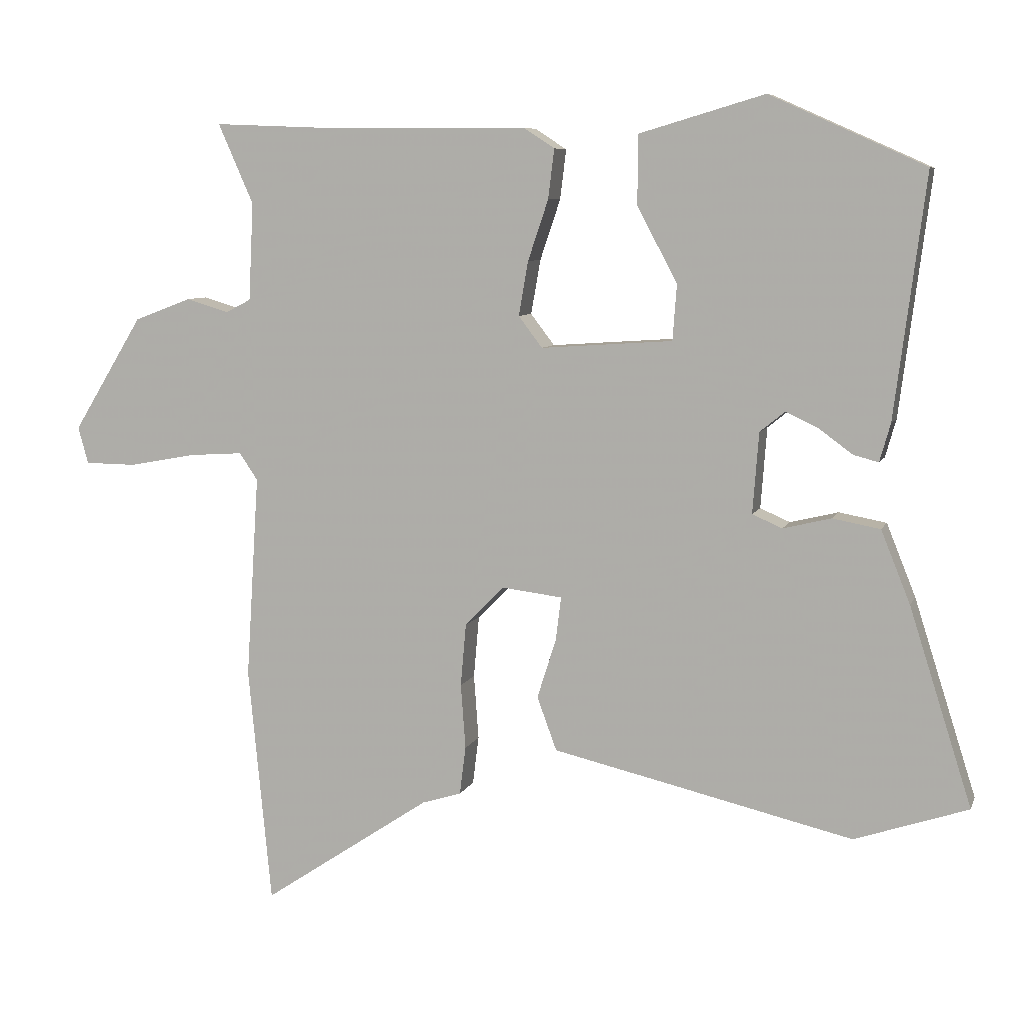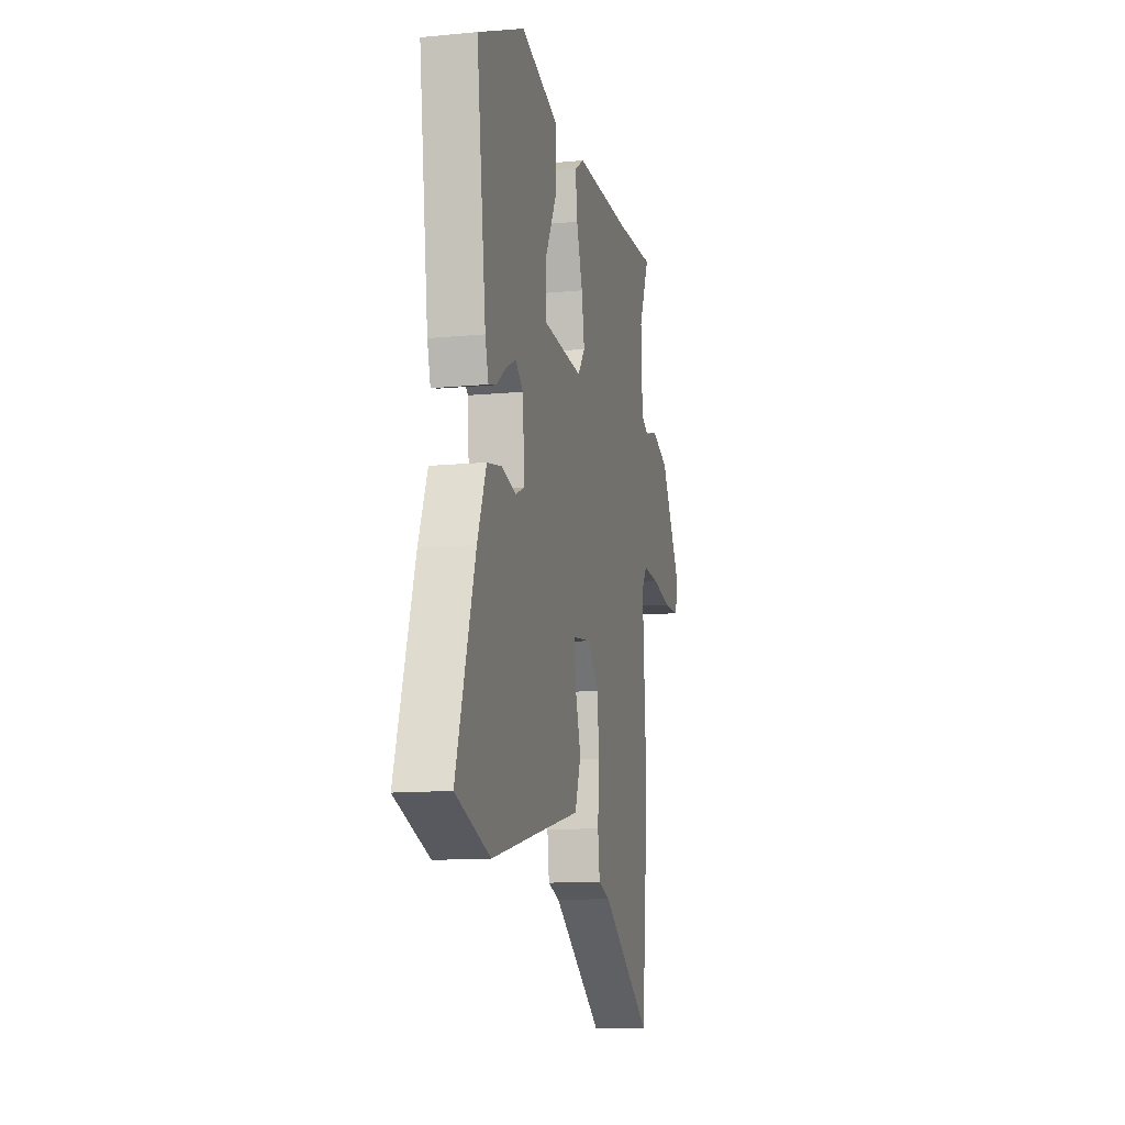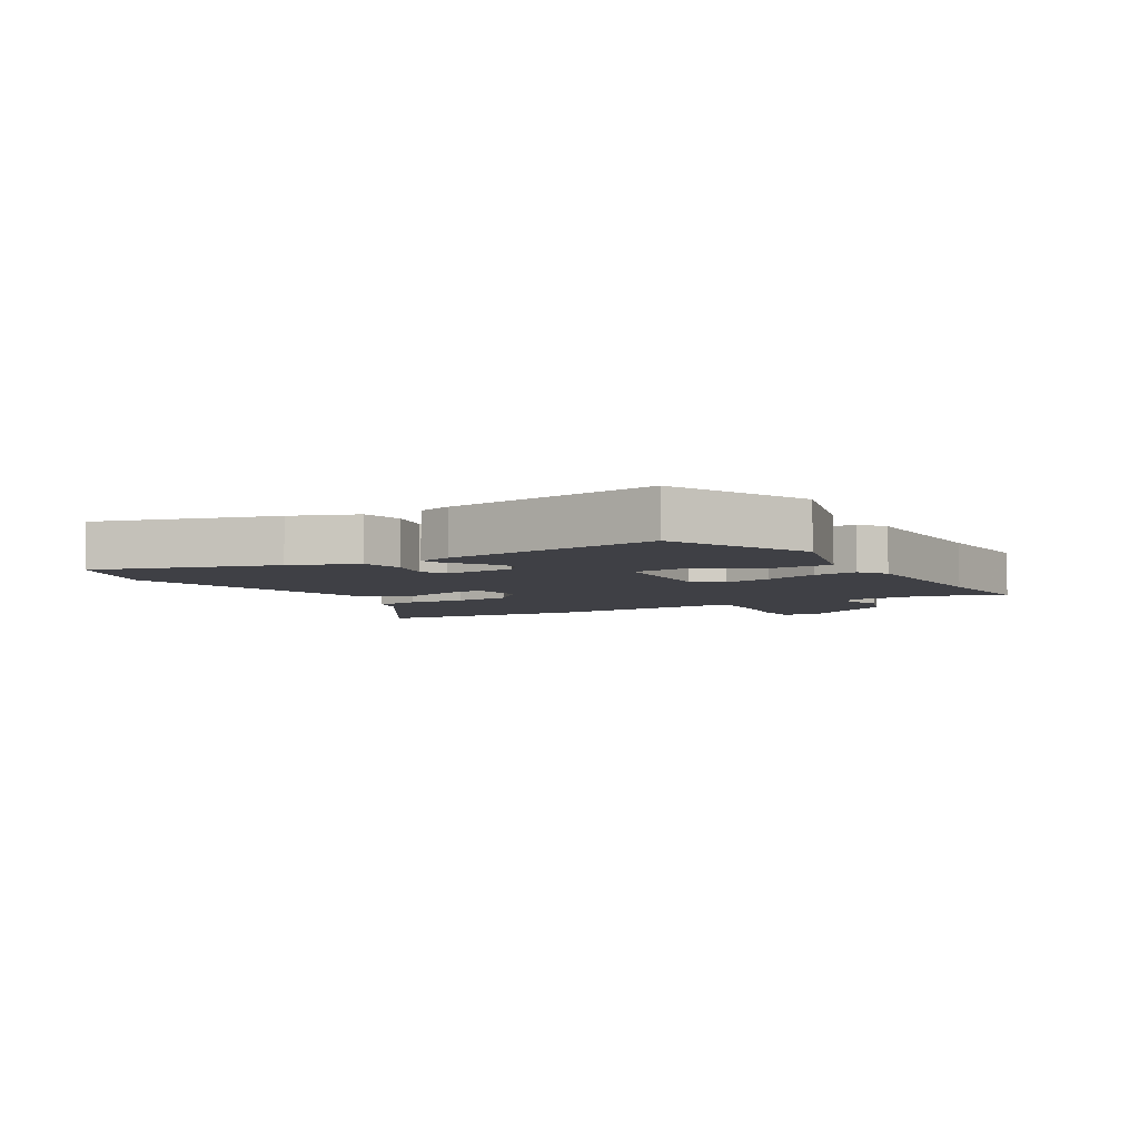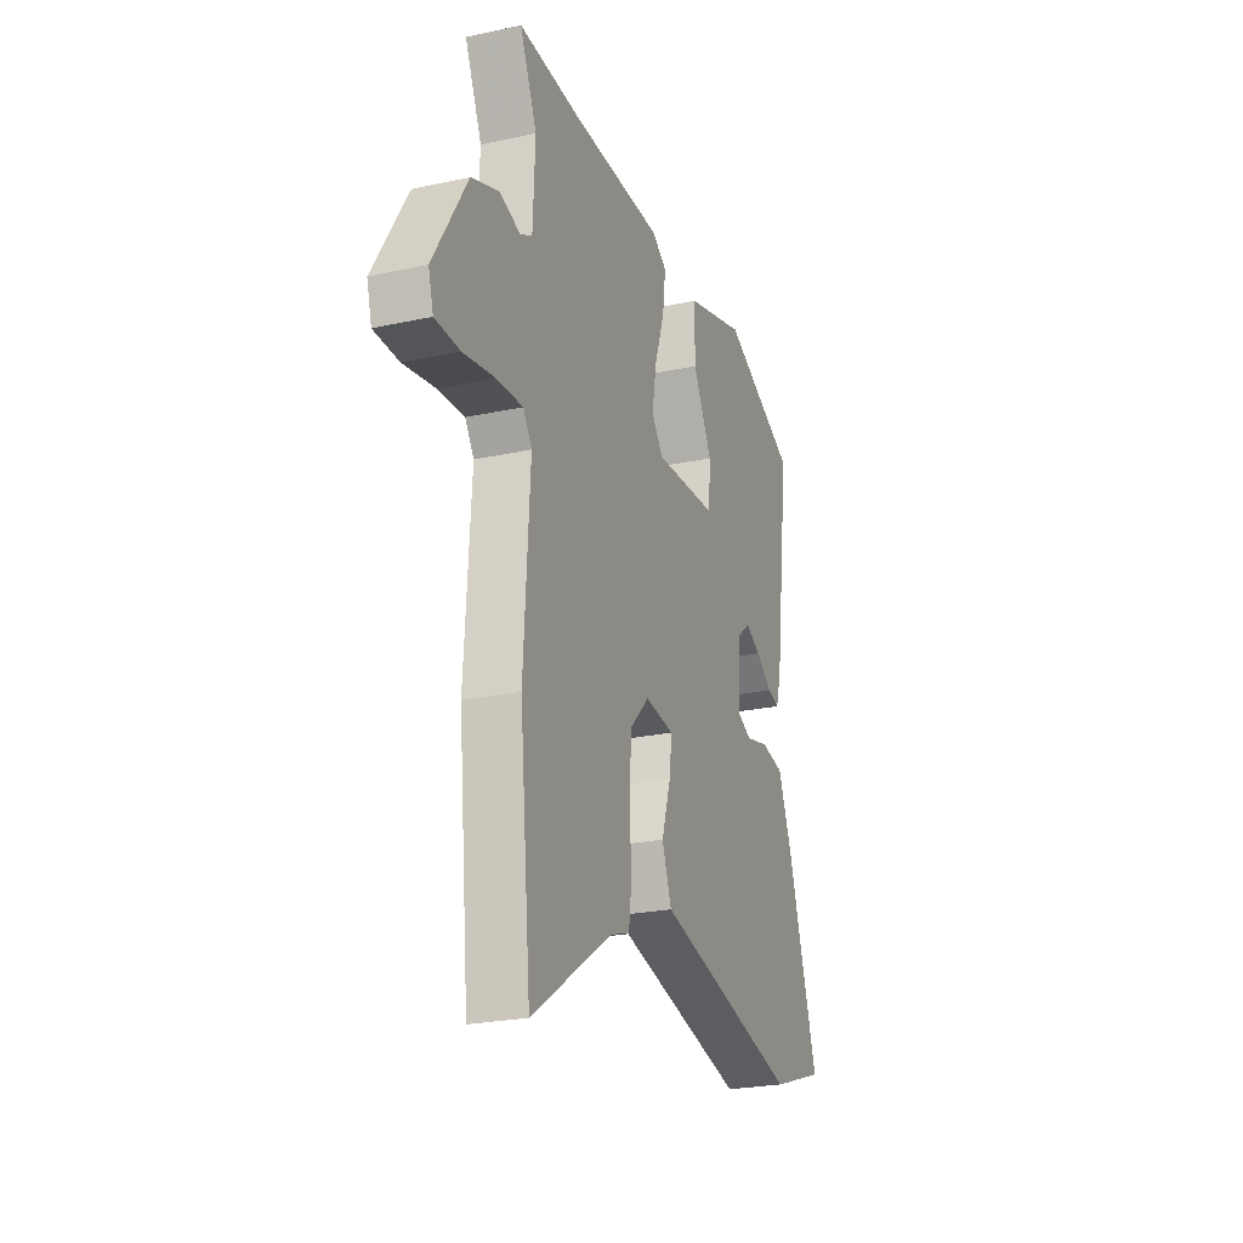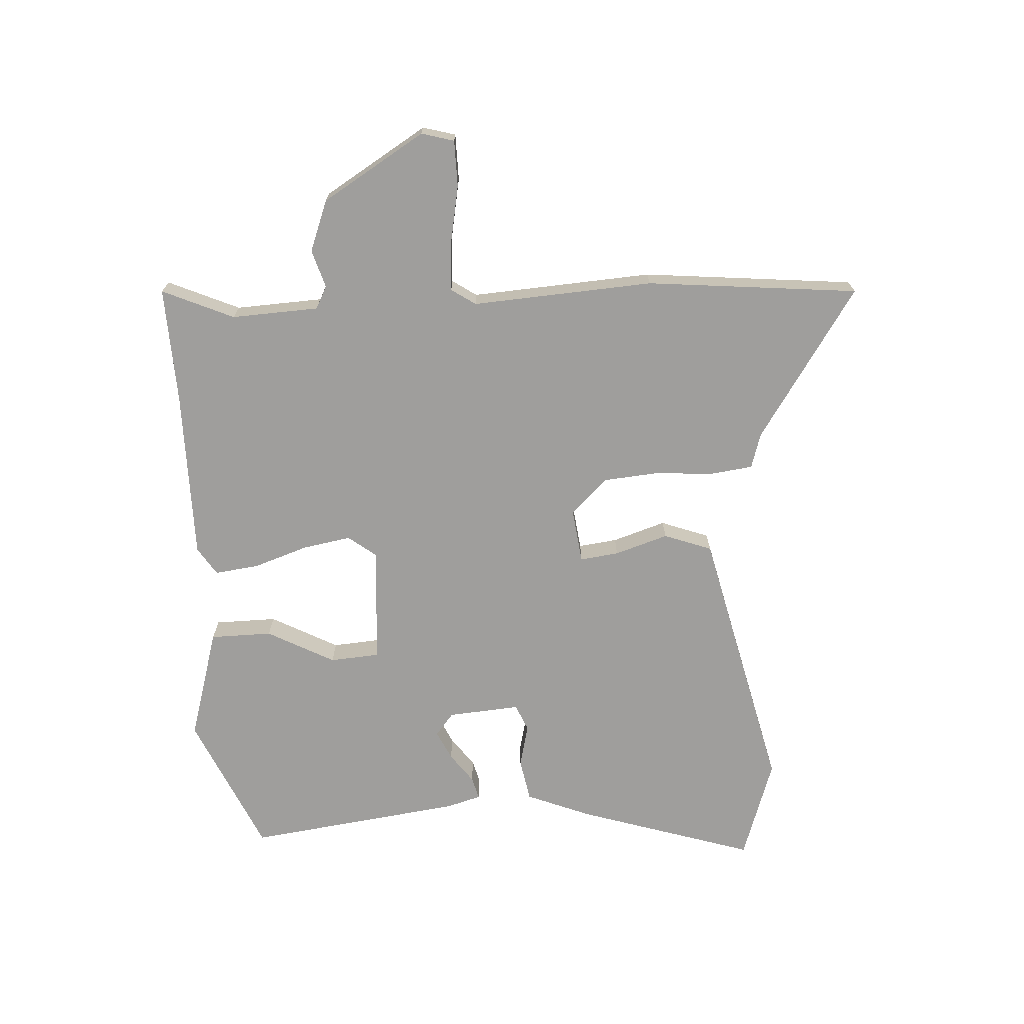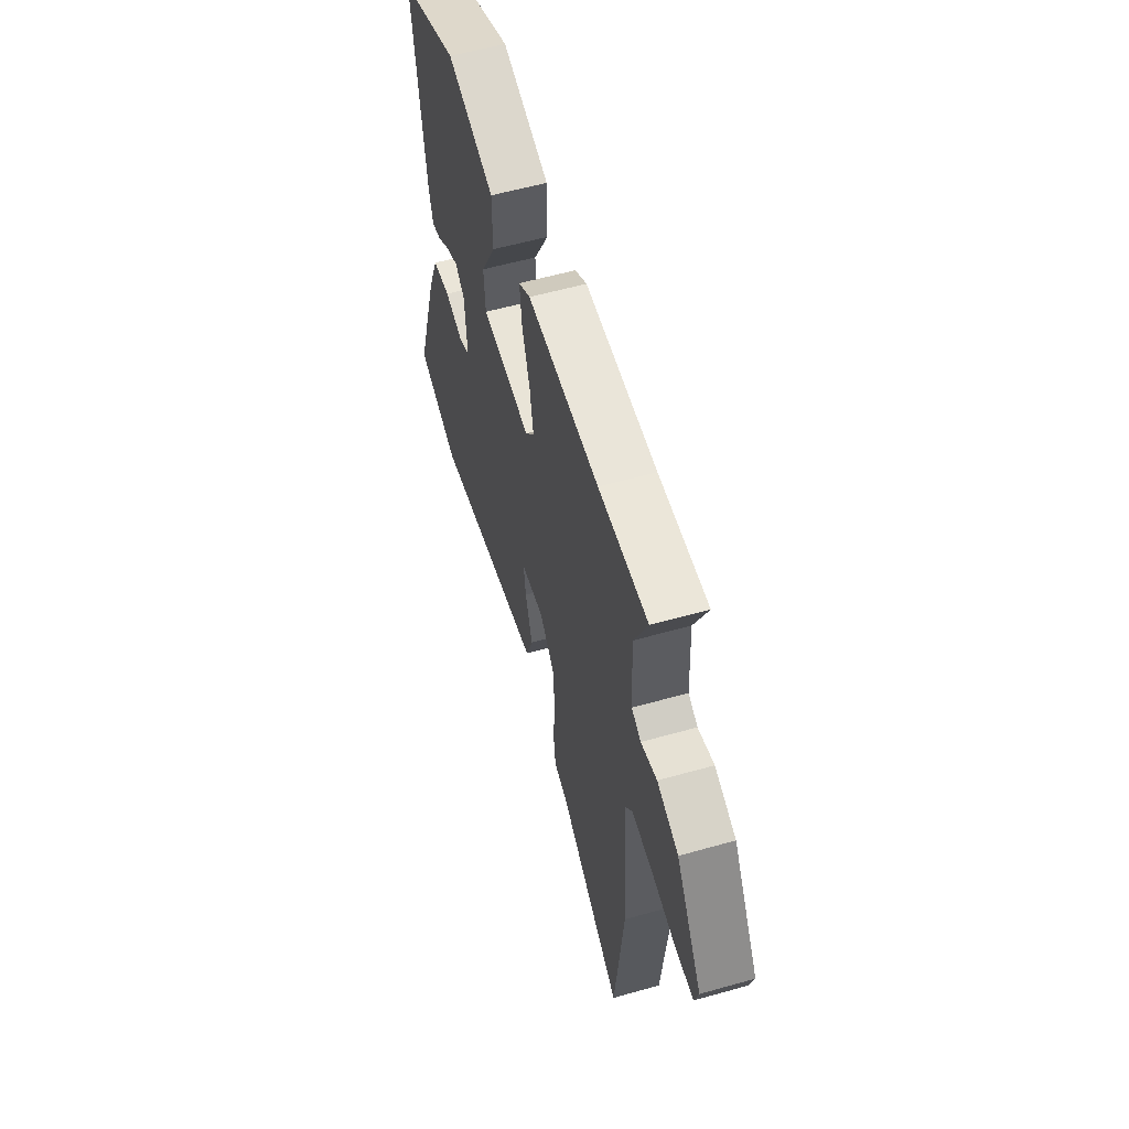
<metadata>
{"format":"obj","ext":"obj","renderer":"f3d","projection":"perspective","resolution":1024,"background":"white","views":[{"elev":7.4,"azim":-164.5,"up":"+Z"},{"elev":-12.3,"azim":-77.3,"up":"+Z"},{"elev":-5.2,"azim":-58.6,"up":"+Y"},{"elev":-24.0,"azim":109.8,"up":"+Z"},{"elev":-70.9,"azim":93.3,"up":"+Y"},{"elev":57.9,"azim":73.7,"up":"+Z"}]}
</metadata>
<code>
v 0.516 0.07 -0.333
v 0.482 0.07 -0.683
v 0.234 0.07 -0.518
v 0.176 0.07 -0.5
v 0.167 0.07 -0.429
v 0.174 0.07 -0.333
v 0.166 0.07 -0.241
v 0.108 0.07 -0.182
v 0.019 0.07 -0.193
v 0.027 0.07 -0.257
v 0.055 0.07 -0.345
v 0.026 0.07 -0.424
v -0.137 0.07 -0.462
v -0.417 0.07 -0.528
v -0.584 0.07 -0.472
v -0.492 0.07 -0.181
v -0.449 0.07 -0.074
v -0.379 0.07 -0.061
v -0.308 0.07 -0.078
v -0.264 0.07 -0.059
v -0.273 0.07 0.06
v -0.31 0.07 0.09
v -0.358 0.07 0.067
v -0.407 0.07 0.031
v -0.444 0.07 0.021
v -0.46 0.07 0.077
v -0.506 0.07 0.434
v -0.277 0.07 0.537
v -0.093 0.07 0.483
v -0.092 0.07 0.381
v -0.151 0.07 0.27
v -0.145 0.07 0.188
v 0.049 0.07 0.175
v 0.084 0.07 0.221
v 0.07 0.07 0.301
v 0.04 0.07 0.39
v 0.031 0.07 0.463
v 0.077 0.07 0.493
v 0.357 0.07 0.494
v 0.55 0.07 0.502
v 0.498 0.07 0.384
v 0.505 0.07 0.24
v 0.542 0.07 0.221
v 0.605 0.07 0.24
v 0.689 0.07 0.208
v 0.792 0.07 0.039
v 0.777 0.07 -0.015
v 0.701 0.07 -0.016
v 0.604 0.07 0.002
v 0.524 0.07 0.007
v 0.497 0.07 -0.033
v 0.516 0 -0.333
v 0.482 0 -0.683
v 0.234 0 -0.518
v 0.176 0 -0.5
v 0.167 0 -0.429
v 0.174 0 -0.333
v 0.166 0 -0.241
v 0.108 0 -0.182
v 0.019 0 -0.193
v 0.027 0 -0.257
v 0.055 0 -0.345
v 0.026 0 -0.424
v -0.137 0 -0.462
v -0.417 0 -0.528
v -0.584 0 -0.472
v -0.492 0 -0.181
v -0.449 0 -0.074
v -0.379 0 -0.061
v -0.308 0 -0.078
v -0.264 0 -0.059
v -0.273 0 0.06
v -0.31 0 0.09
v -0.358 0 0.067
v -0.407 0 0.031
v -0.444 0 0.021
v -0.46 0 0.077
v -0.506 0 0.434
v -0.277 0 0.537
v -0.093 0 0.483
v -0.092 0 0.381
v -0.151 0 0.27
v -0.145 0 0.188
v 0.049 0 0.175
v 0.084 0 0.221
v 0.07 0 0.301
v 0.04 0 0.39
v 0.031 0 0.463
v 0.077 0 0.493
v 0.357 0 0.494
v 0.55 0 0.502
v 0.498 0 0.384
v 0.505 0 0.24
v 0.542 0 0.221
v 0.605 0 0.24
v 0.689 0 0.208
v 0.792 0 0.039
v 0.777 0 -0.015
v 0.701 0 -0.016
v 0.604 0 0.002
v 0.524 0 0.007
v 0.497 0 -0.033
f 47 48 49
f 46 47 49
f 45 46 49
f 44 45 49
f 43 44 49
f 42 43 49 50
f 39 40 41
f 39 41 42
f 38 39 42
f 37 38 42
f 36 37 42
f 35 36 42
f 42 50 51
f 35 42 51
f 34 35 51
f 29 30 31
f 28 29 31
f 27 28 31
f 26 27 31
f 25 26 31
f 24 25 31
f 23 24 31
f 22 23 31 32
f 21 22 32 33
f 17 18 19
f 16 17 19
f 15 16 19
f 14 15 19
f 13 14 19
f 13 19 20
f 12 13 20
f 11 12 20
f 10 11 20
f 9 10 20 21
f 3 4 5 6
f 3 6 7
f 2 3 7
f 1 2 7
f 51 1 7
f 34 51 7
f 33 34 7
f 8 9 21 33
f 7 8 33
f 100 99 98
f 100 98 97
f 100 97 96
f 100 96 95
f 100 95 94
f 101 100 94 93
f 92 91 90
f 93 92 90
f 93 90 89
f 93 89 88
f 93 88 87
f 93 87 86
f 102 101 93
f 102 93 86
f 102 86 85
f 82 81 80
f 82 80 79
f 82 79 78
f 82 78 77
f 82 77 76
f 82 76 75
f 82 75 74
f 83 82 74 73
f 84 83 73 72
f 70 69 68
f 70 68 67
f 70 67 66
f 70 66 65
f 70 65 64
f 71 70 64
f 71 64 63
f 71 63 62
f 71 62 61
f 72 71 61 60
f 57 56 55 54
f 58 57 54
f 58 54 53
f 58 53 52
f 58 52 102
f 58 102 85
f 58 85 84
f 84 72 60 59
f 84 59 58
f 1 52 53 2
f 2 53 54 3
f 3 54 55 4
f 4 55 56 5
f 5 56 57 6
f 6 57 58 7
f 7 58 59 8
f 8 59 60 9
f 9 60 61 10
f 10 61 62 11
f 11 62 63 12
f 12 63 64 13
f 13 64 65 14
f 14 65 66 15
f 15 66 67 16
f 16 67 68 17
f 17 68 69 18
f 18 69 70 19
f 19 70 71 20
f 20 71 72 21
f 21 72 73 22
f 22 73 74 23
f 23 74 75 24
f 24 75 76 25
f 25 76 77 26
f 26 77 78 27
f 27 78 79 28
f 28 79 80 29
f 29 80 81 30
f 30 81 82 31
f 31 82 83 32
f 32 83 84 33
f 33 84 85 34
f 34 85 86 35
f 35 86 87 36
f 36 87 88 37
f 37 88 89 38
f 38 89 90 39
f 39 90 91 40
f 40 91 92 41
f 41 92 93 42
f 42 93 94 43
f 43 94 95 44
f 44 95 96 45
f 45 96 97 46
f 46 97 98 47
f 47 98 99 48
f 48 99 100 49
f 49 100 101 50
f 50 101 102 51
f 51 102 52 1

</code>
